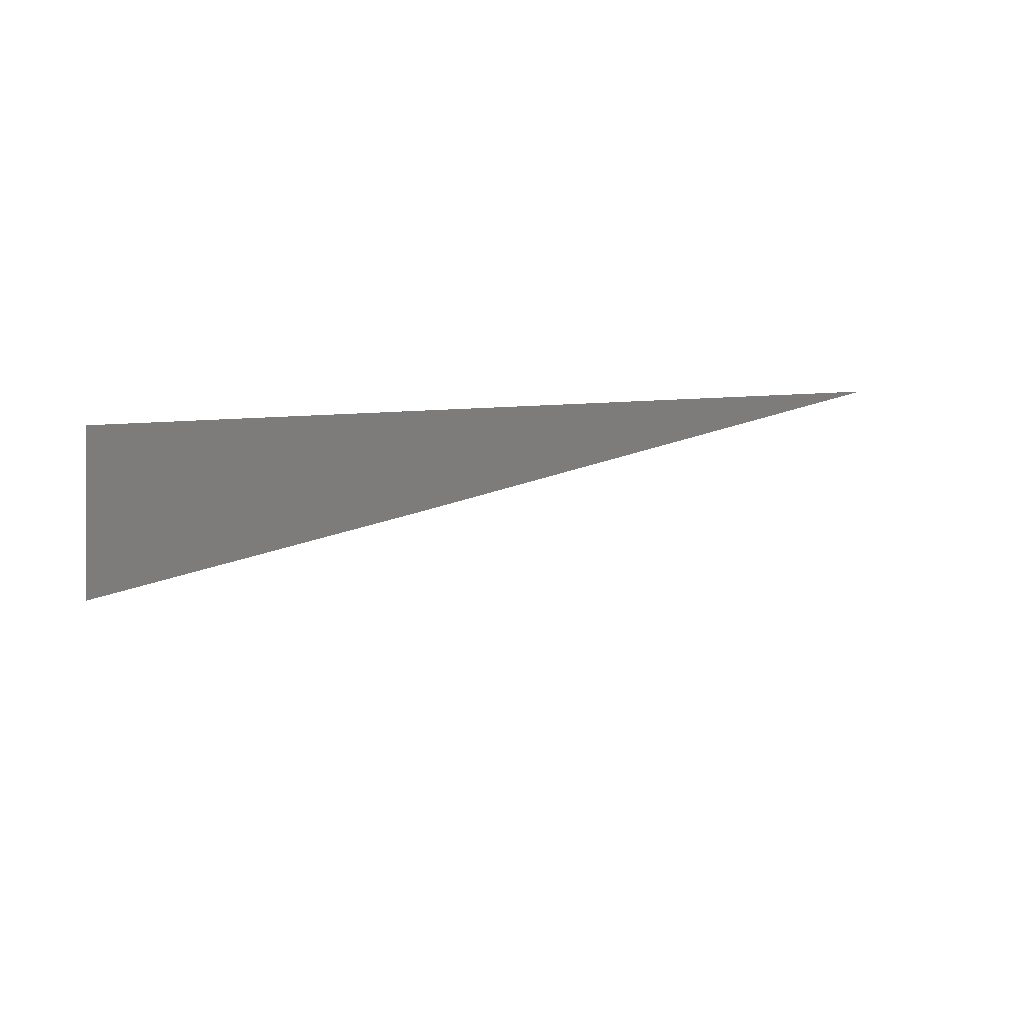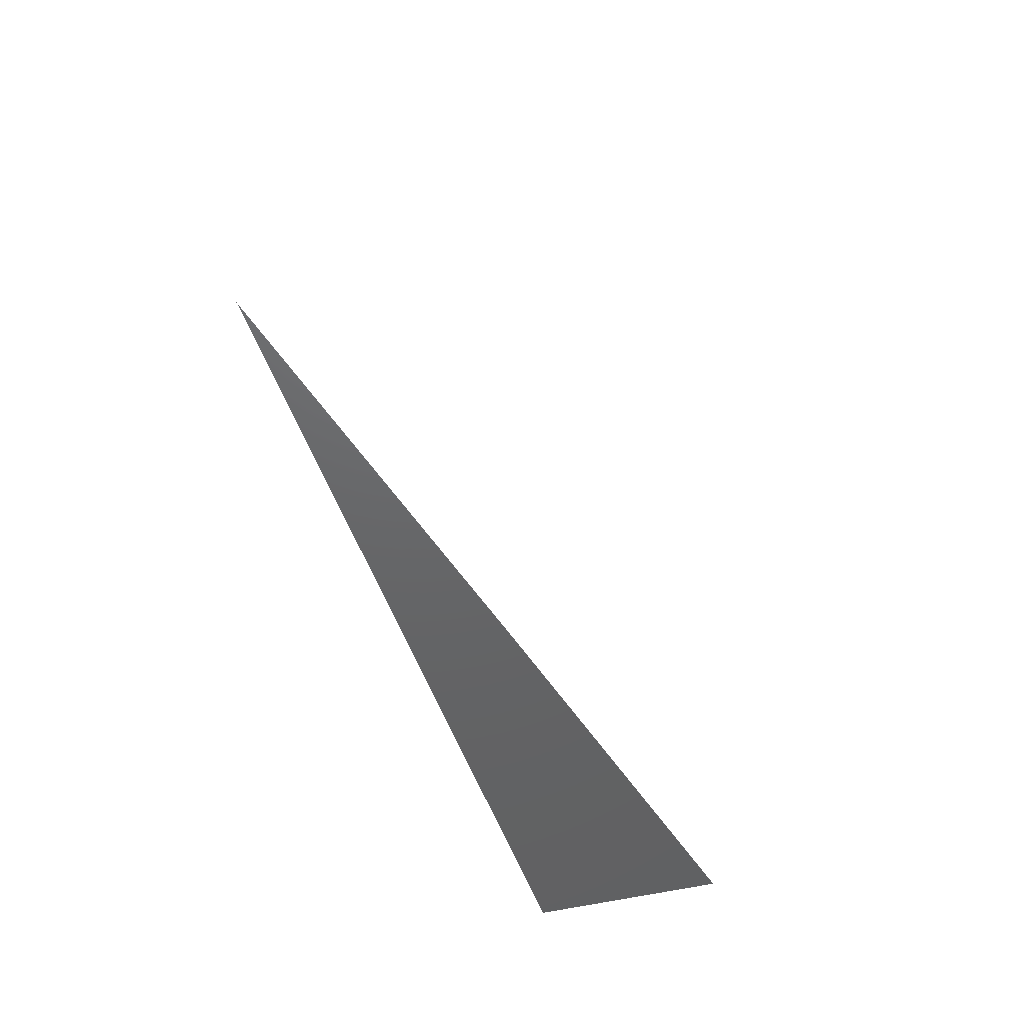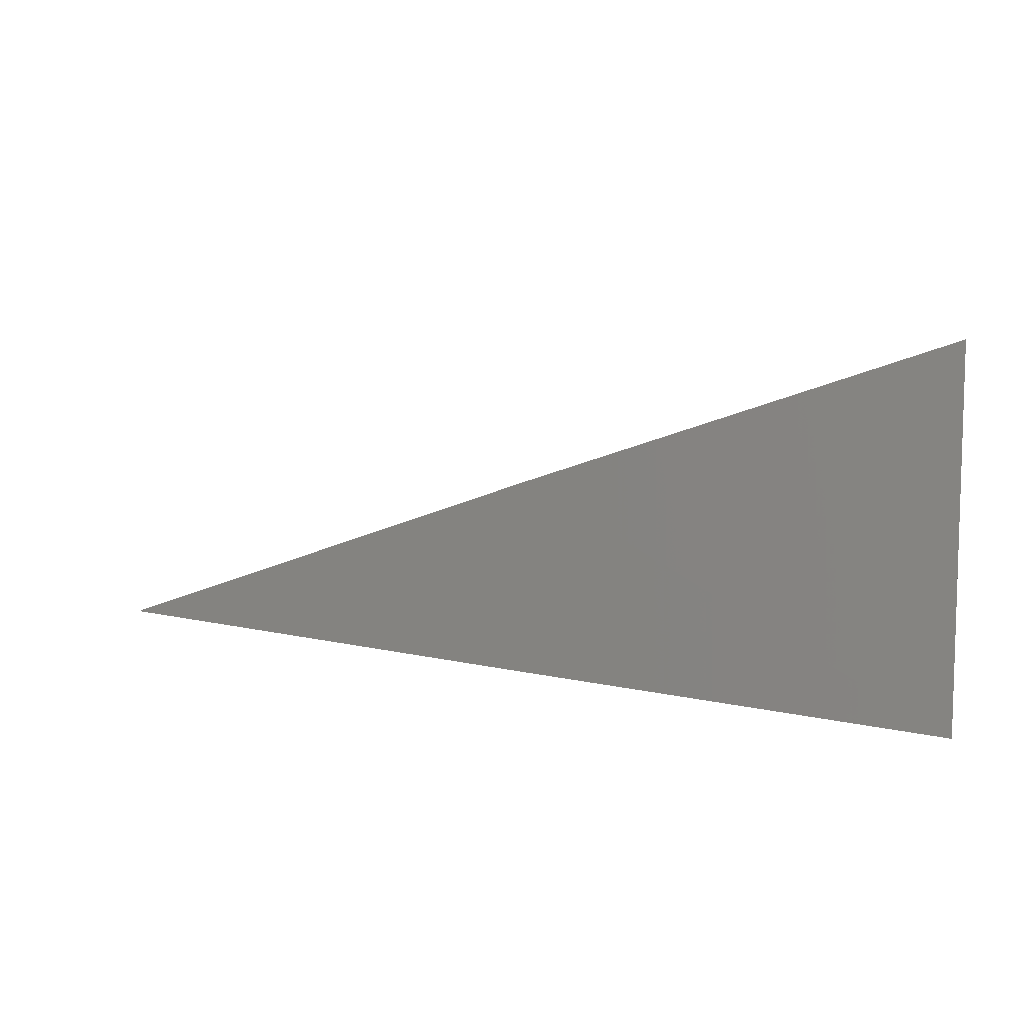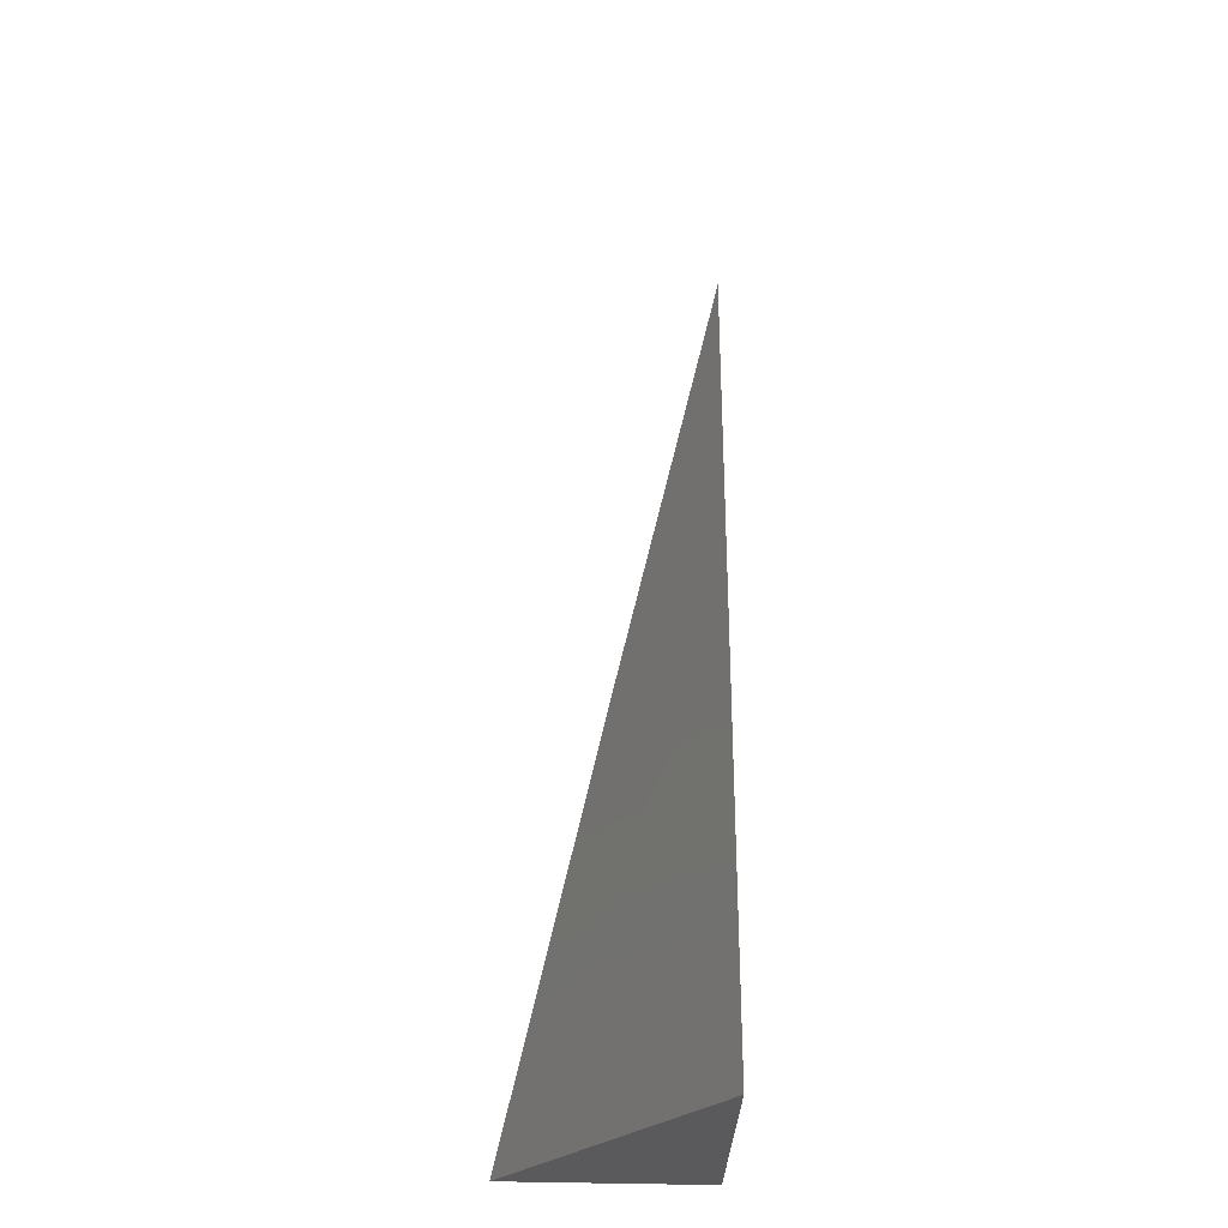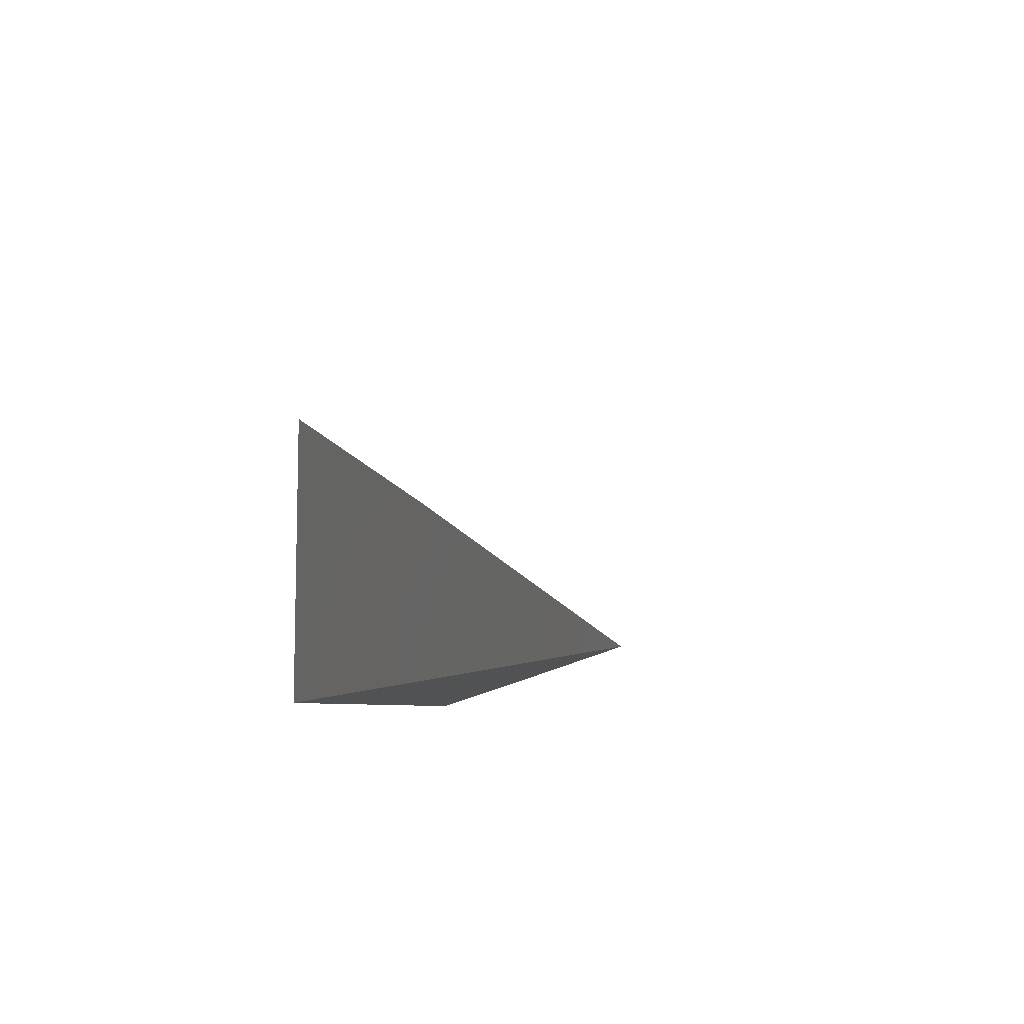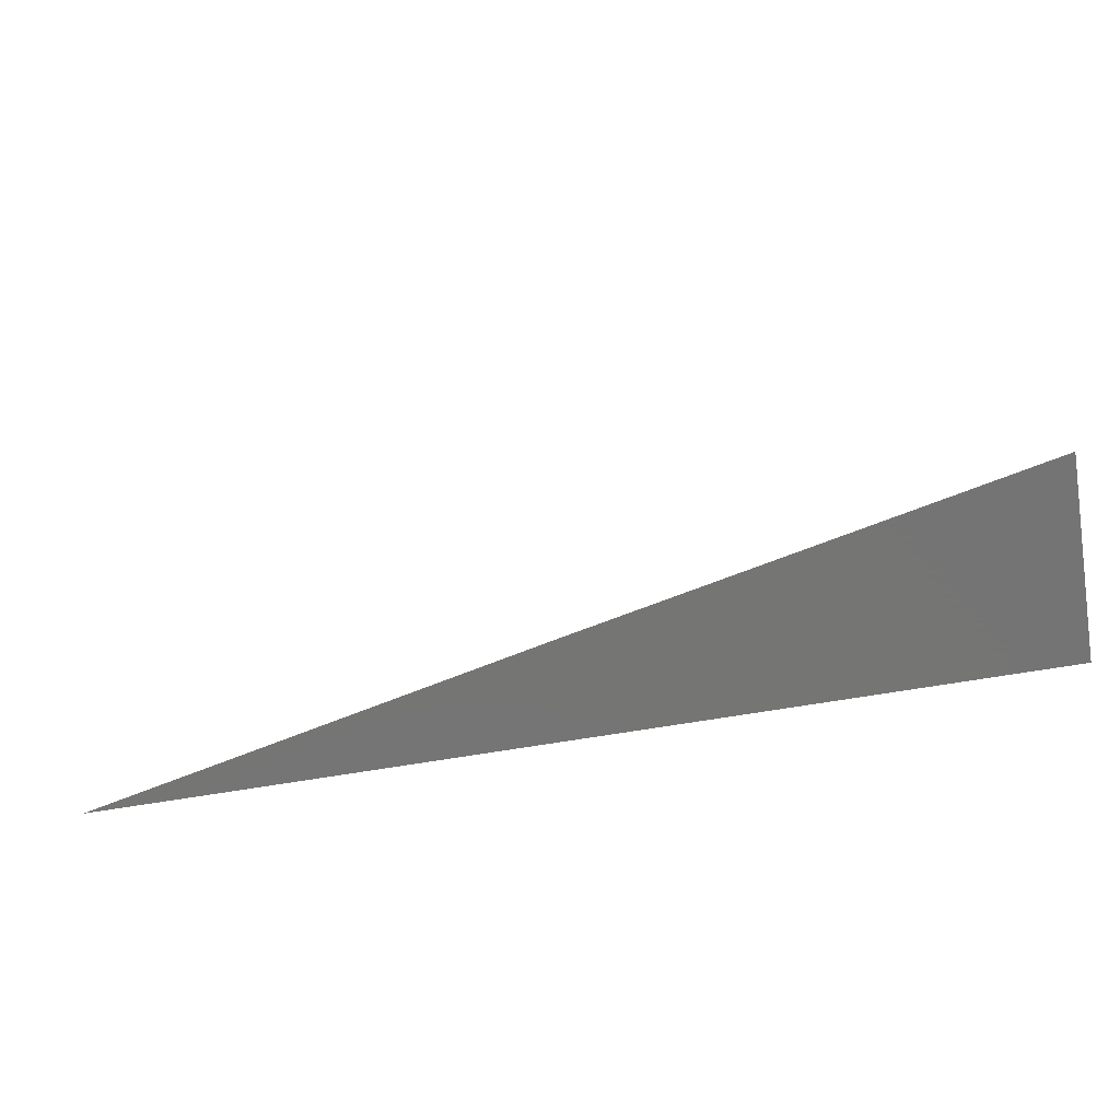
<metadata>
{"format":"stl","ext":"stl","renderer":"f3d","projection":"perspective","resolution":1024,"background":"white","views":[{"elev":-0.9,"azim":30.1,"up":"+Z"},{"elev":-46.4,"azim":106.7,"up":"+Y"},{"elev":18.4,"azim":-170.7,"up":"+Y"},{"elev":65.5,"azim":-89.1,"up":"+Y"},{"elev":-8.9,"azim":67.1,"up":"+Y"},{"elev":-67.1,"azim":-170.4,"up":"+Y"}]}
</metadata>
<code>
# stl→obj: 6 verts, 8 faces
v 2 5.046 -10
v 2.059 5.023 -10
v 2 5 -10.03
v 2.059 5 -10.01
v 2.118 5 -10
v 2 5 -10
f 1 2 3
f 3 2 4
f 4 2 5
f 3 4 6
f 6 4 5
f 5 2 6
f 6 2 1
f 1 3 6

</code>
